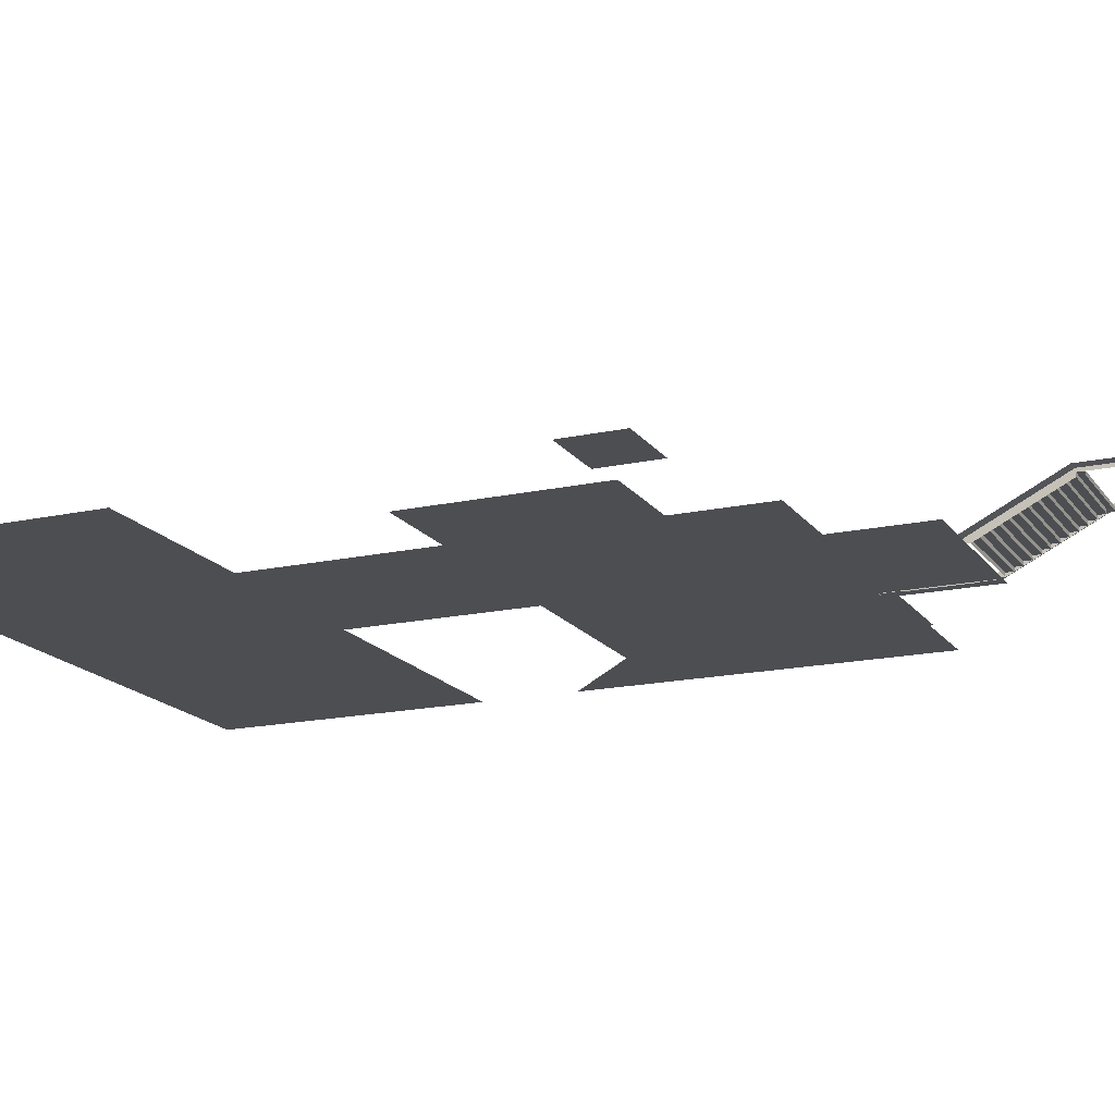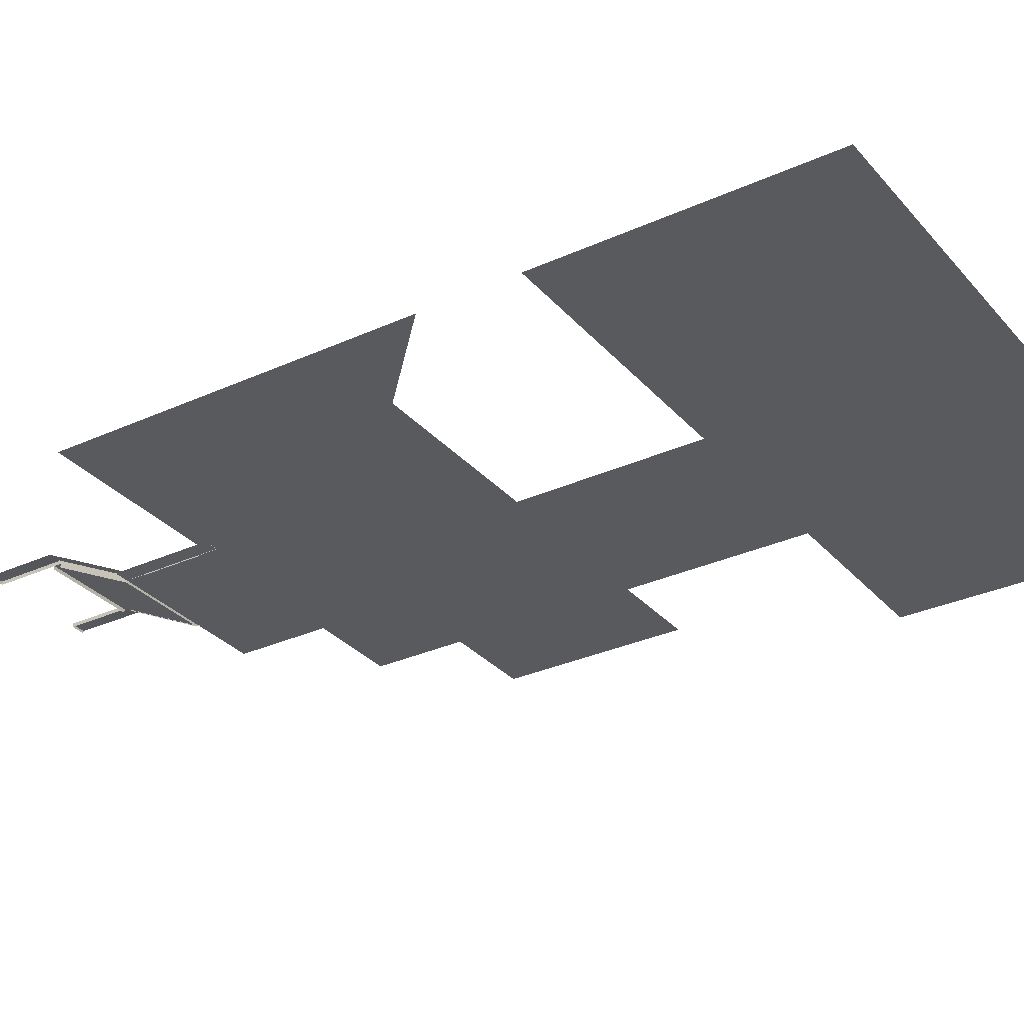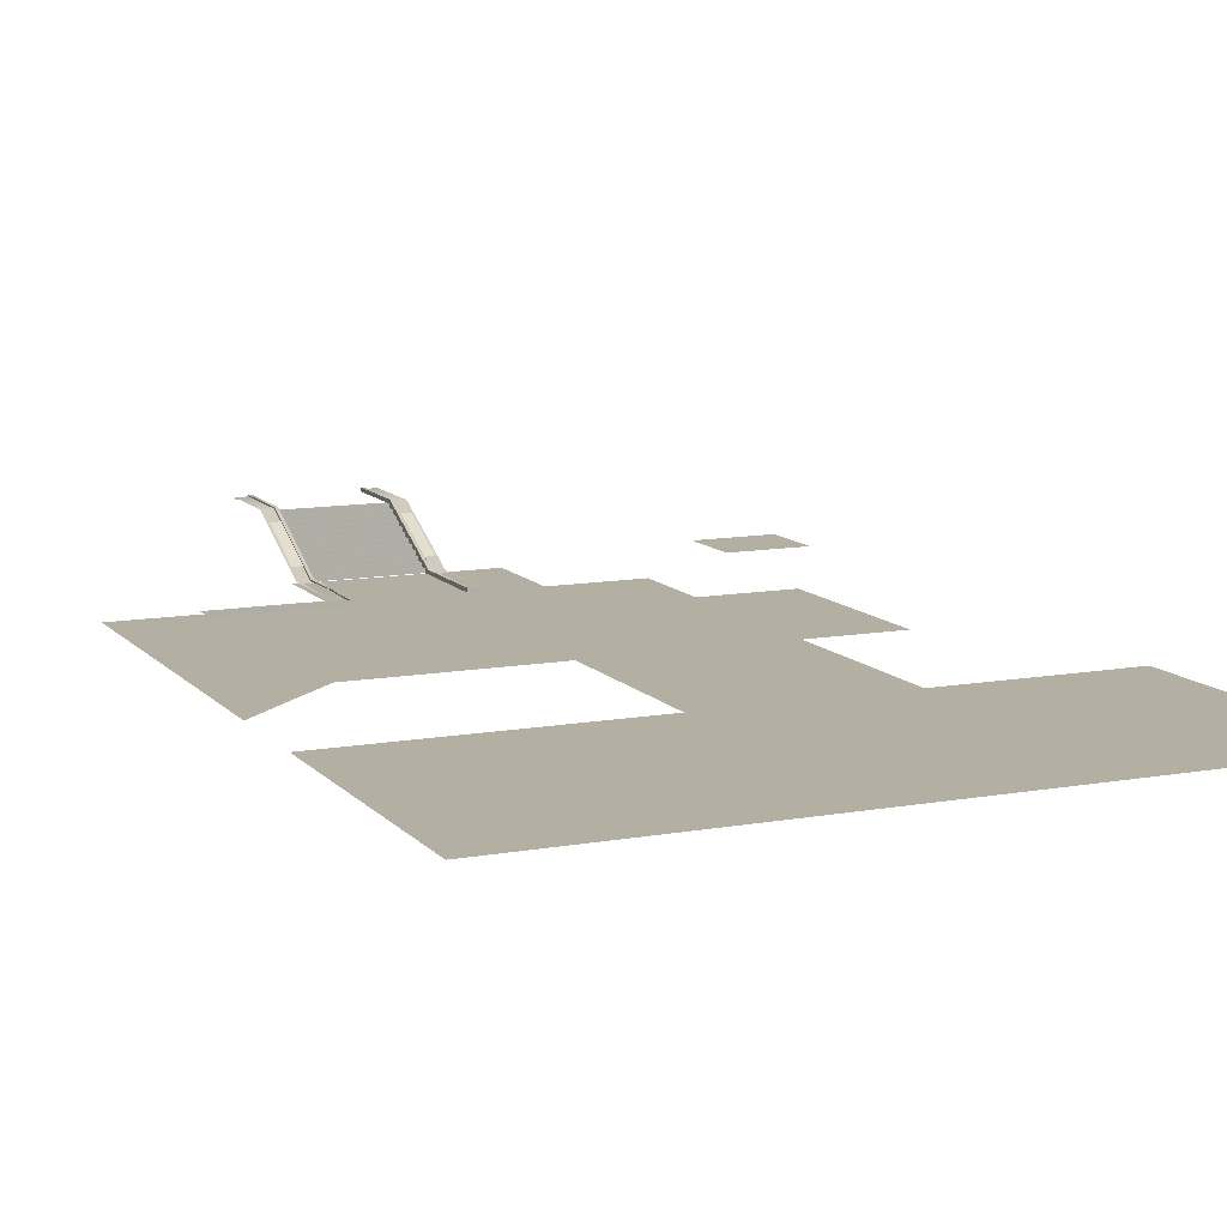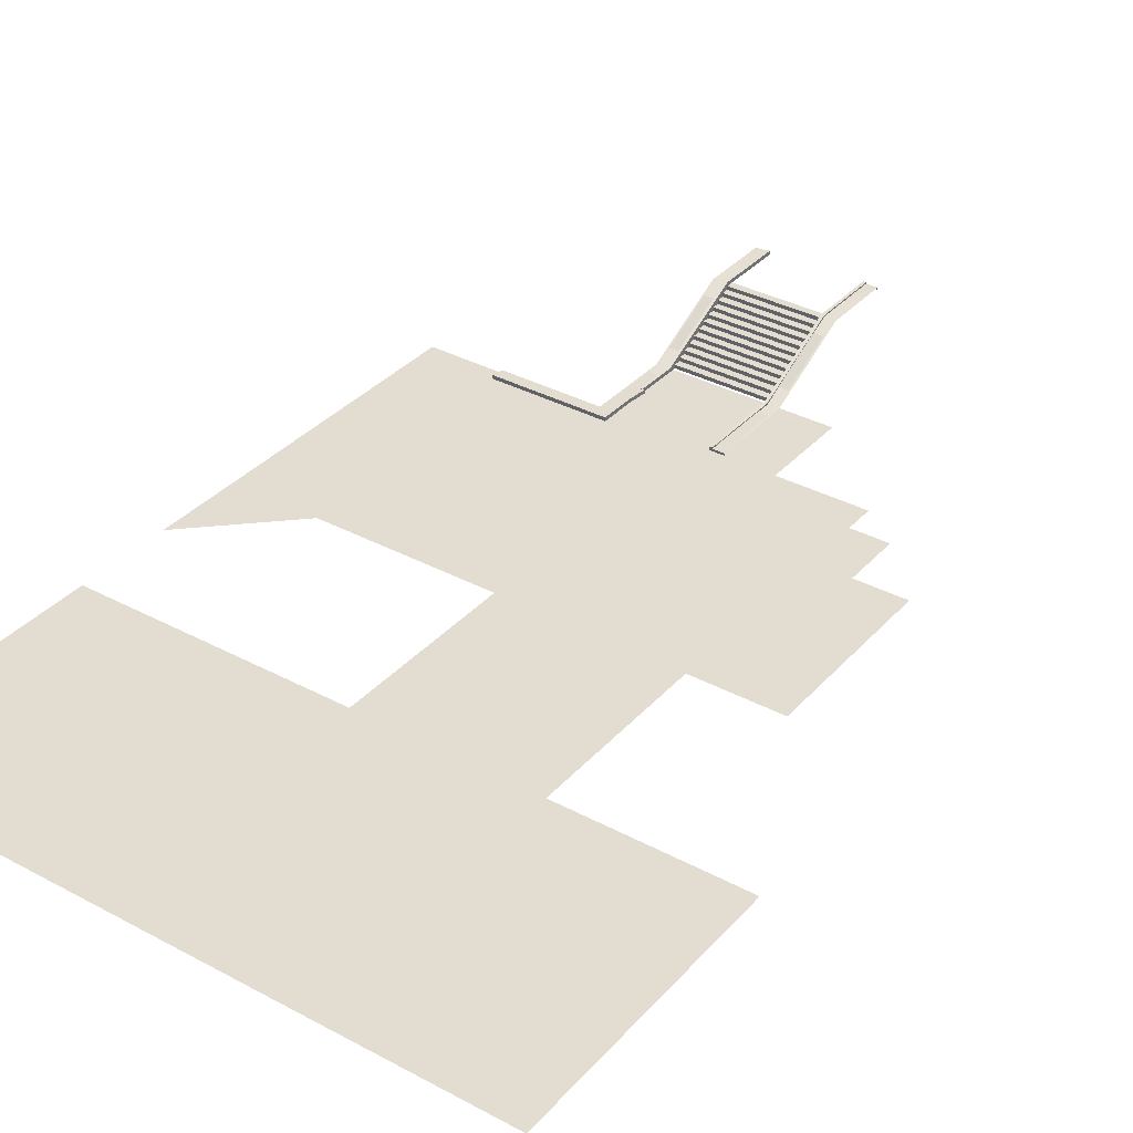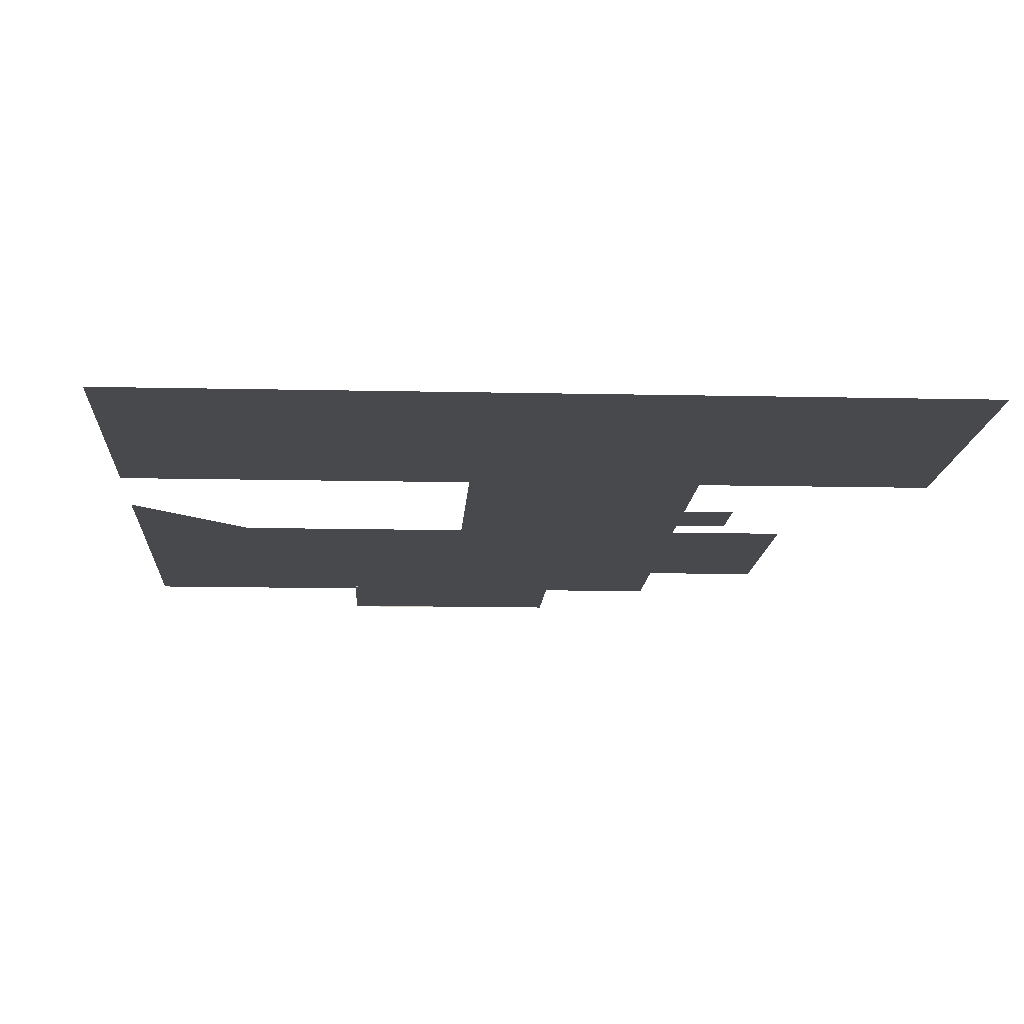
<metadata>
{"format":"obj","ext":"obj","renderer":"f3d","projection":"perspective","resolution":1024,"background":"white","views":[{"elev":-17.0,"azim":113.9,"up":"+Z"},{"elev":-30.9,"azim":-56.8,"up":"+Z"},{"elev":11.1,"azim":-24.0,"up":"+Z"},{"elev":35.1,"azim":35.5,"up":"+Z"},{"elev":-12.4,"azim":-3.1,"up":"+Z"}]}
</metadata>
<code>
g Terrain5_scene48
v 6.72 10.05 -0.885
v -0.96 13.97 -0.885
v 6.72 13.97 -0.885
v -0.96 10.05 -0.885
v 2.88 -1.469 -0.885
v 10.56 10.05 -0.885
v 10.56 6.211 -0.885
v -4.8 -1.469 -0.885
v -8.64 10.05 -0.885
v -8.64 -1.469 -0.885
v -8.647 -5.125 -0.885
v 10.56 -1.469 -0.885
v 14.4 6.211 -0.885
v 14.4 -1.469 -0.885
v 2.88 -9.149 -0.885
v 10.56 -9.149 -0.885
v 18.24 -20.67 -0.885
v 18.24 -9.149 -0.885
v -8.647 -20.67 -0.885
v -8.647 -9.149 -0.885
v 13.49 6.259 1.035
v 10.43 3.672 1.035
v 10.43 6.259 1.035
v 13.49 3.672 1.035
v -0.3836 17.62 1.134
v -0.8931 20.66 1.134
v -0.3836 20.66 1.134
v -0.8931 17.61 1.133
v -0.3836 13.78 -0.7856
v -0.8931 13.77 -0.787
v -0.2531 14.09 -0.885
v -0.2531 17.61 1.195
v -0.2531 17.61 0.875
v -0.2531 13.77 -0.885
v -0.2531 13.77 -0.725
v 4.037 17.63 1.136
v 4.547 13.77 -0.787
v 4.037 13.78 -0.7849
v 4.547 17.61 1.133
v 4.037 20.67 1.136
v 4.547 20.67 1.136
v -0.3799 13.18 -0.7841
v -0.3799 11.86 -0.9236
v -0.3799 11.86 -0.7841
v -0.3799 13.18 -0.9236
v -0.3799 11.86 -0.7841
v -0.3799 10.54 -0.9236
v -0.3799 10.54 -0.7841
v -0.3799 11.86 -0.9236
v -0.3624 11.3 -0.8836
v -0.2325 11.29 -0.725
v -0.2325 11.29 -0.885
v -0.3624 11.3 -0.725
v -0.3044 11.96 -0.8836
v -0.1745 11.95 -0.725
v -0.3044 11.96 -0.725
v -0.1745 11.95 -0.885
v -0.3044 11.96 -0.725
v -0.3624 11.3 -0.8836
v -0.3044 11.96 -0.8836
v -0.3624 11.3 -0.725
v -0.1745 11.95 -0.725
v -0.3624 11.3 -0.725
v -0.3044 11.96 -0.725
v -0.2325 11.29 -0.725
v -0.1745 11.95 -0.885
v -0.2325 11.29 -0.725
v -0.1745 11.95 -0.725
v -0.2325 11.29 -0.885
v -0.3836 11.29 -0.725
v -0.2531 11.29 -0.885
v -0.2531 11.29 -0.725
v -0.3836 11.29 -0.8999
v -0.3836 11.96 -0.725
v -0.2531 11.96 -0.885
v -0.3836 11.96 -0.8999
v -0.2531 11.96 -0.725
v -0.3836 9.642 -0.8999
v -0.3836 11.29 -0.725
v -0.3836 9.634 -0.725
v -0.3836 11.29 -0.8999
v -0.3836 13.77 -0.725
v -0.3836 11.96 -0.8999
v -0.3836 13.78 -0.8999
v -0.3836 11.96 -0.725
v -0.3836 9.634 -0.725
v -0.2531 11.29 -0.725
v -0.2531 9.516 -0.725
v -0.3836 11.29 -0.725
v -0.2531 13.77 -0.725
v -0.3836 11.96 -0.725
v -0.3836 13.77 -0.725
v -0.2531 11.96 -0.725
v -0.2531 9.516 -0.725
v -0.2531 11.29 -0.885
v -0.2531 9.516 -0.885
v -0.2531 11.29 -0.725
v -0.2531 13.77 -0.885
v -0.2531 11.96 -0.725
v -0.2531 13.77 -0.725
v -0.2531 11.96 -0.885
v 3.907 13.77 -0.725
v 3.907 17.61 0.875
v 3.907 17.61 1.195
v 3.907 13.77 -0.885
v 3.907 14.09 -0.885
v 4.037 20.67 1.136
v 4.547 20.67 1.037
v 4.547 20.67 1.136
v 3.907 20.67 1.035
v 3.907 20.67 1.195
v 4.037 20.67 1.195
v -0.3836 20.66 1.134
v -0.2531 20.66 1.195
v -0.3836 20.66 1.195
v -0.253 20.66 1.035
v -0.8931 20.66 1.134
v -0.8931 20.66 1.035
v 4.547 10.09 -0.787
v 4.037 10.09 -0.885
v 4.037 10.09 -0.786
v 4.547 10.09 -0.885
v 4.037 10.09 -0.725
v 3.907 10.09 -0.885
v 3.907 10.09 -0.725
v 4.037 10.09 -0.885
v 4.037 17.61 1.195
v 4.037 13.78 -0.7849
v 4.037 13.77 -0.725
v 4.037 17.63 1.136
v 4.037 20.67 1.195
v 4.037 17.63 1.136
v 4.037 17.61 1.195
v 4.037 20.67 1.136
v 4.037 13.77 -0.725
v 4.037 10.09 -0.786
v 4.037 10.09 -0.725
v 4.037 13.78 -0.7849
v -0.3836 17.61 1.195
v -0.3836 20.66 1.134
v -0.3836 20.66 1.195
v -0.3836 17.62 1.134
v -0.3836 13.77 -0.725
v -0.3836 17.62 1.134
v -0.3836 17.61 1.195
v -0.3836 13.78 -0.8999
v -5.373 9.634 -0.725
v -0.3836 9.642 -0.8999
v -0.3836 9.634 -0.725
v -5.373 9.634 -0.7856
v 3.907 20.67 1.195
v 4.037 17.61 1.195
v 3.907 17.61 1.195
v 4.037 20.67 1.195
v -0.2531 17.61 1.195
v -0.3836 20.66 1.195
v -0.2531 20.66 1.195
v -0.3836 17.61 1.195
v 3.907 17.61 1.195
v 4.037 13.77 -0.725
v 3.907 13.77 -0.725
v 4.037 17.61 1.195
v 3.907 13.77 -0.725
v 4.037 10.09 -0.725
v 3.907 10.09 -0.725
v 4.037 13.77 -0.725
v -0.2531 13.77 -0.725
v -0.3836 17.61 1.195
v -0.2531 17.61 1.195
v -0.3836 13.77 -0.725
v -5.373 9.516 -0.725
v -0.3836 9.634 -0.725
v -0.2531 9.516 -0.725
v -5.373 9.634 -0.725
v 3.907 20.67 1.035
v 3.907 17.61 1.195
v 3.907 17.61 1.035
v 3.907 20.67 1.195
v -0.2531 17.61 1.035
v -0.2531 20.66 1.195
v -0.253 20.66 1.035
v -0.2531 17.61 1.195
v 3.907 13.77 -0.885
v 3.907 10.09 -0.725
v 3.907 10.09 -0.885
v 3.907 13.77 -0.725
v -5.373 9.516 -0.885
v -0.2531 9.516 -0.725
v -0.2531 9.516 -0.885
v -5.373 9.516 -0.725
v -0.3836 9.642 -0.7856
v -5.373 10.09 -0.787
v -0.8931 10.09 -0.787
v -5.373 9.634 -0.7856
v 4.037 10.09 -0.786
v 4.547 13.77 -0.787
v 4.547 10.09 -0.787
v 4.037 13.78 -0.7849
v -0.3836 13.78 -0.7856
v -0.8931 10.09 -0.787
v -0.8931 13.77 -0.787
v -0.3836 9.642 -0.7856
v 3.907 14.09 -0.725
v -0.2531 14.41 -0.725
v 3.907 14.41 -0.725
v -0.253 14.09 -0.725
v -0.2531 14.09 -0.885
v 3.907 14.09 -0.725
v 3.907 14.09 -0.885
v -0.253 14.09 -0.725
v 3.907 14.41 -0.565
v -0.2531 14.73 -0.565
v 3.907 14.73 -0.565
v -0.253 14.41 -0.565
v -0.2531 14.41 -0.725
v 3.907 14.41 -0.565
v 3.907 14.41 -0.725
v -0.253 14.41 -0.565
v 3.907 14.73 -0.405
v -0.2531 15.05 -0.405
v 3.907 15.05 -0.405
v -0.253 14.73 -0.405
v -0.2531 14.73 -0.565
v 3.907 14.73 -0.405
v 3.907 14.73 -0.565
v -0.253 14.73 -0.405
v 3.907 15.05 -0.245
v -0.2531 15.37 -0.245
v 3.907 15.37 -0.245
v -0.253 15.05 -0.245
v -0.2531 15.05 -0.405
v 3.907 15.05 -0.245
v 3.907 15.05 -0.405
v -0.253 15.05 -0.245
v 3.907 15.37 -0.08504
v -0.2531 15.69 -0.08504
v 3.907 15.69 -0.08504
v -0.253 15.37 -0.08504
v -0.2531 15.37 -0.245
v 3.907 15.37 -0.08504
v 3.907 15.37 -0.245
v -0.253 15.37 -0.08504
v 3.907 15.69 0.07496
v -0.2531 16.01 0.07496
v 3.907 16.01 0.07496
v -0.253 15.69 0.07496
v -0.2531 15.69 -0.08504
v 3.907 15.69 0.07496
v 3.907 15.69 -0.08504
v -0.253 15.69 0.07496
v 3.907 16.01 0.235
v -0.2531 16.33 0.235
v 3.907 16.33 0.235
v -0.253 16.01 0.235
v -0.2531 16.01 0.07496
v 3.907 16.01 0.235
v 3.907 16.01 0.07496
v -0.253 16.01 0.235
v 3.907 16.33 0.395
v -0.2531 16.65 0.395
v 3.907 16.65 0.395
v -0.253 16.33 0.395
v -0.2531 16.33 0.235
v 3.907 16.33 0.395
v 3.907 16.33 0.235
v -0.253 16.33 0.395
v 3.907 16.65 0.555
v -0.2531 16.97 0.555
v 3.907 16.97 0.555
v -0.253 16.65 0.555
v -0.2531 16.65 0.395
v 3.907 16.65 0.555
v 3.907 16.65 0.395
v -0.253 16.65 0.555
v 3.907 16.97 0.715
v -0.2531 17.29 0.715
v 3.907 17.29 0.715
v -0.253 16.97 0.715
v -0.2531 16.97 0.555
v 3.907 16.97 0.715
v 3.907 16.97 0.555
v -0.253 16.97 0.715
v 3.907 17.29 0.875
v -0.2531 17.61 0.875
v 3.907 17.61 0.875
v -0.253 17.29 0.875
v -0.2531 17.29 0.715
v 3.907 17.29 0.875
v 3.907 17.29 0.715
v -0.253 17.29 0.875
v 3.907 17.61 1.035
v -0.2531 17.93 1.035
v 3.907 17.93 1.035
v -0.2531 17.61 1.035
v 3.907 17.93 0.875
v -0.2531 17.93 1.035
v -0.2531 17.93 0.875
v 3.907 17.93 1.035
v -0.2531 17.61 0.875
v 3.907 17.61 1.035
v 3.907 17.61 0.875
v -0.2531 17.61 1.035
v -0.3799 10.54 -0.768
v -0.8103 11.86 -0.7665
v -0.3799 11.86 -0.768
v -0.8074 10.54 -0.7665
v -0.3799 11.86 -0.768
v -0.8103 13.17 -0.7665
v -0.3799 13.18 -0.768
v -0.8074 11.86 -0.7665
v -1.85 10.02 -0.768
v -2.981 9.636 -0.7665
v -2.981 10.02 -0.768
v -1.847 9.639 -0.7665
v -2.981 10.02 -0.768
v -4.112 9.636 -0.7665
v -4.112 10.02 -0.768
v -2.978 9.639 -0.7665
v 4.466 11.86 -0.768
v 4.036 13.17 -0.7665
v 4.466 13.18 -0.768
v 4.038 11.86 -0.7665
v 4.466 10.54 -0.768
v 4.036 11.86 -0.7665
v 4.466 11.86 -0.768
v 4.038 10.54 -0.7665
v 4.466 14.52 -0.3903
v 4.036 15.7 0.2015
v 4.466 15.7 0.2006
v 4.039 14.52 -0.3902
v 4.466 15.7 0.2003
v 4.036 16.87 0.7921
v 4.466 16.87 0.7912
v 4.039 15.69 0.2003
v -0.3798 14.52 -0.3903
v -0.8102 15.7 0.2015
v -0.3798 15.7 0.2006
v -0.8074 14.52 -0.3902
v -0.3798 15.7 0.2003
v -0.8102 16.87 0.7921
v -0.3798 16.87 0.7912
v -0.8074 15.69 0.2003
g Terrain5_scene48_0
f 3 2 1
f 4 1 2
f 1 4 5
f 6 1 5
f 6 5 7
f 8 5 4
f 4 9 8
f 10 8 9
f 11 8 10
f 12 7 5
f 7 12 13
f 14 13 12
f 5 15 12
f 16 12 15
f 16 15 17
f 17 18 16
f 17 15 19
f 15 20 19
g Terrain5_scene48_1
f 23 22 21
f 24 21 22
f 27 26 25
f 28 25 26
f 25 28 29
f 30 29 28
f 33 32 31
f 31 32 34
f 32 35 34
f 38 37 36
f 39 36 37
f 36 39 40
f 41 40 39
f 44 43 42
f 45 42 43
f 48 47 46
f 49 46 47
f 52 51 50
f 53 50 51
f 56 55 54
f 57 54 55
f 60 59 58
f 61 58 59
f 64 63 62
f 65 62 63
f 68 67 66
f 69 66 67
f 72 71 70
f 73 70 71
f 76 75 74
f 77 74 75
f 80 79 78
f 81 78 79
f 84 83 82
f 85 82 83
f 88 87 86
f 89 86 87
f 92 91 90
f 93 90 91
f 96 95 94
f 97 94 95
f 100 99 98
f 101 98 99
f 104 103 102
f 102 103 105
f 105 103 106
f 109 108 107
f 110 107 108
f 110 111 107
f 112 107 111
f 115 114 113
f 116 113 114
f 113 116 117
f 118 117 116
f 121 120 119
f 122 119 120
f 125 124 123
f 126 123 124
f 129 128 127
f 130 127 128
f 133 132 131
f 134 131 132
f 137 136 135
f 138 135 136
f 141 140 139
f 142 139 140
f 145 144 143
f 146 143 144
f 149 148 147
f 150 147 148
f 153 152 151
f 154 151 152
f 157 156 155
f 158 155 156
f 161 160 159
f 162 159 160
f 165 164 163
f 166 163 164
f 169 168 167
f 170 167 168
f 173 172 171
f 174 171 172
f 177 176 175
f 178 175 176
f 181 180 179
f 182 179 180
f 185 184 183
f 186 183 184
f 189 188 187
f 190 187 188
f 193 192 191
f 194 191 192
f 197 196 195
f 198 195 196
f 201 200 199
f 202 199 200
f 205 204 203
f 206 203 204
f 209 208 207
f 210 207 208
f 213 212 211
f 214 211 212
f 217 216 215
f 218 215 216
f 221 220 219
f 222 219 220
f 225 224 223
f 226 223 224
f 229 228 227
f 230 227 228
f 233 232 231
f 234 231 232
f 237 236 235
f 238 235 236
f 241 240 239
f 242 239 240
f 245 244 243
f 246 243 244
f 249 248 247
f 250 247 248
f 253 252 251
f 254 251 252
f 257 256 255
f 258 255 256
f 261 260 259
f 262 259 260
f 265 264 263
f 266 263 264
f 269 268 267
f 270 267 268
f 273 272 271
f 274 271 272
f 277 276 275
f 278 275 276
f 281 280 279
f 282 279 280
f 285 284 283
f 286 283 284
f 289 288 287
f 290 287 288
f 293 292 291
f 294 291 292
f 297 296 295
f 298 295 296
f 301 300 299
f 302 299 300
g Terrain5_scene48_2
f 305 304 303
f 306 303 304
f 309 308 307
f 310 307 308
f 313 312 311
f 314 311 312
f 317 316 315
f 318 315 316
f 321 320 319
f 322 319 320
f 325 324 323
f 326 323 324
f 329 328 327
f 330 327 328
f 333 332 331
f 334 331 332
f 337 336 335
f 338 335 336
f 341 340 339
f 342 339 340

</code>
